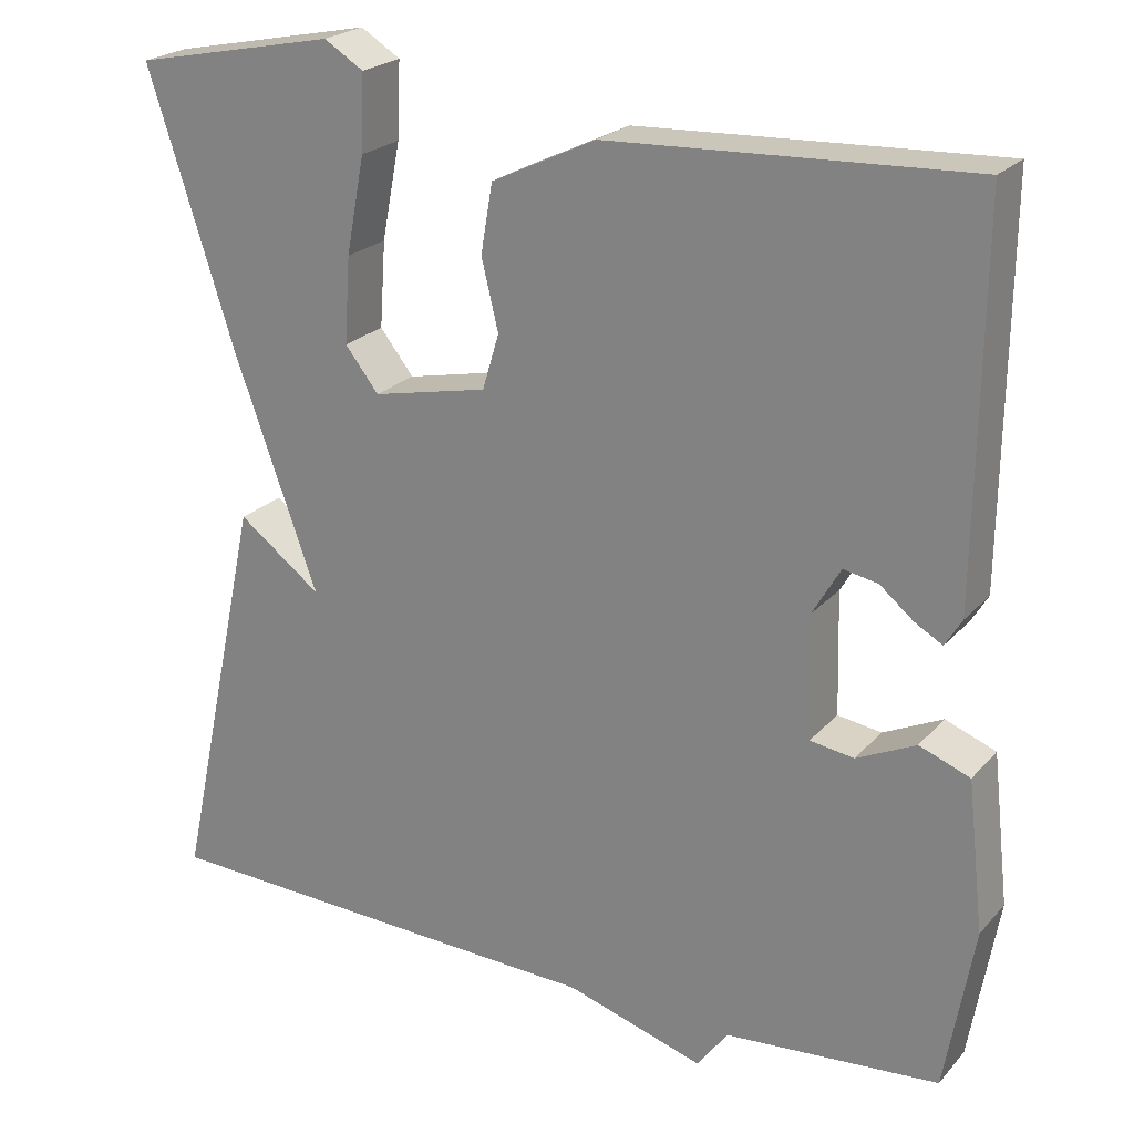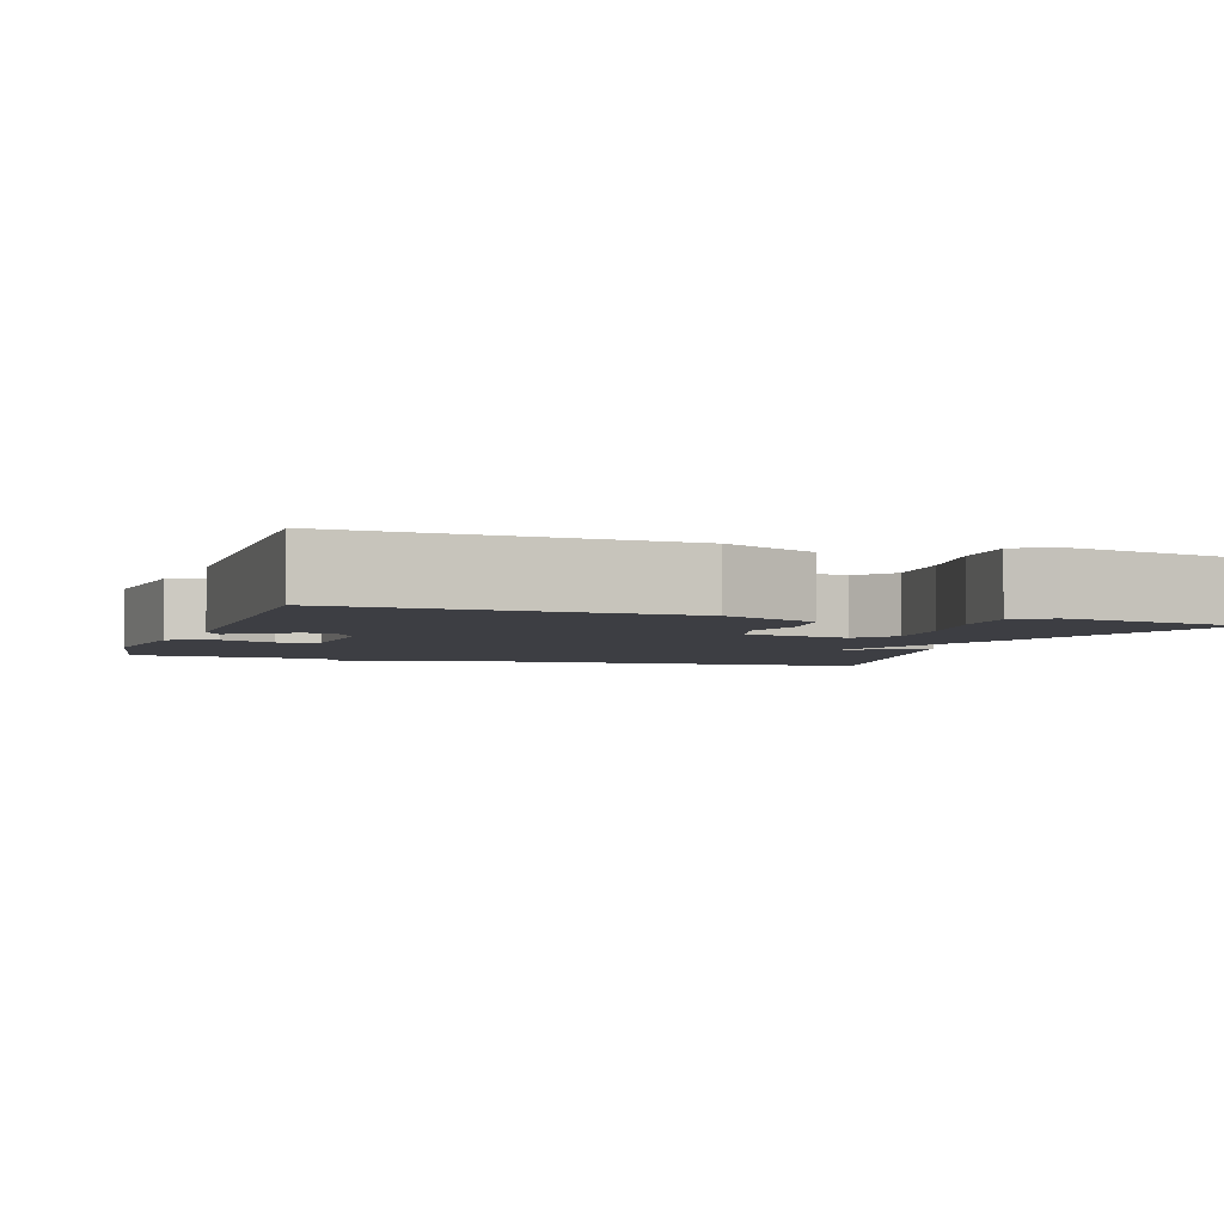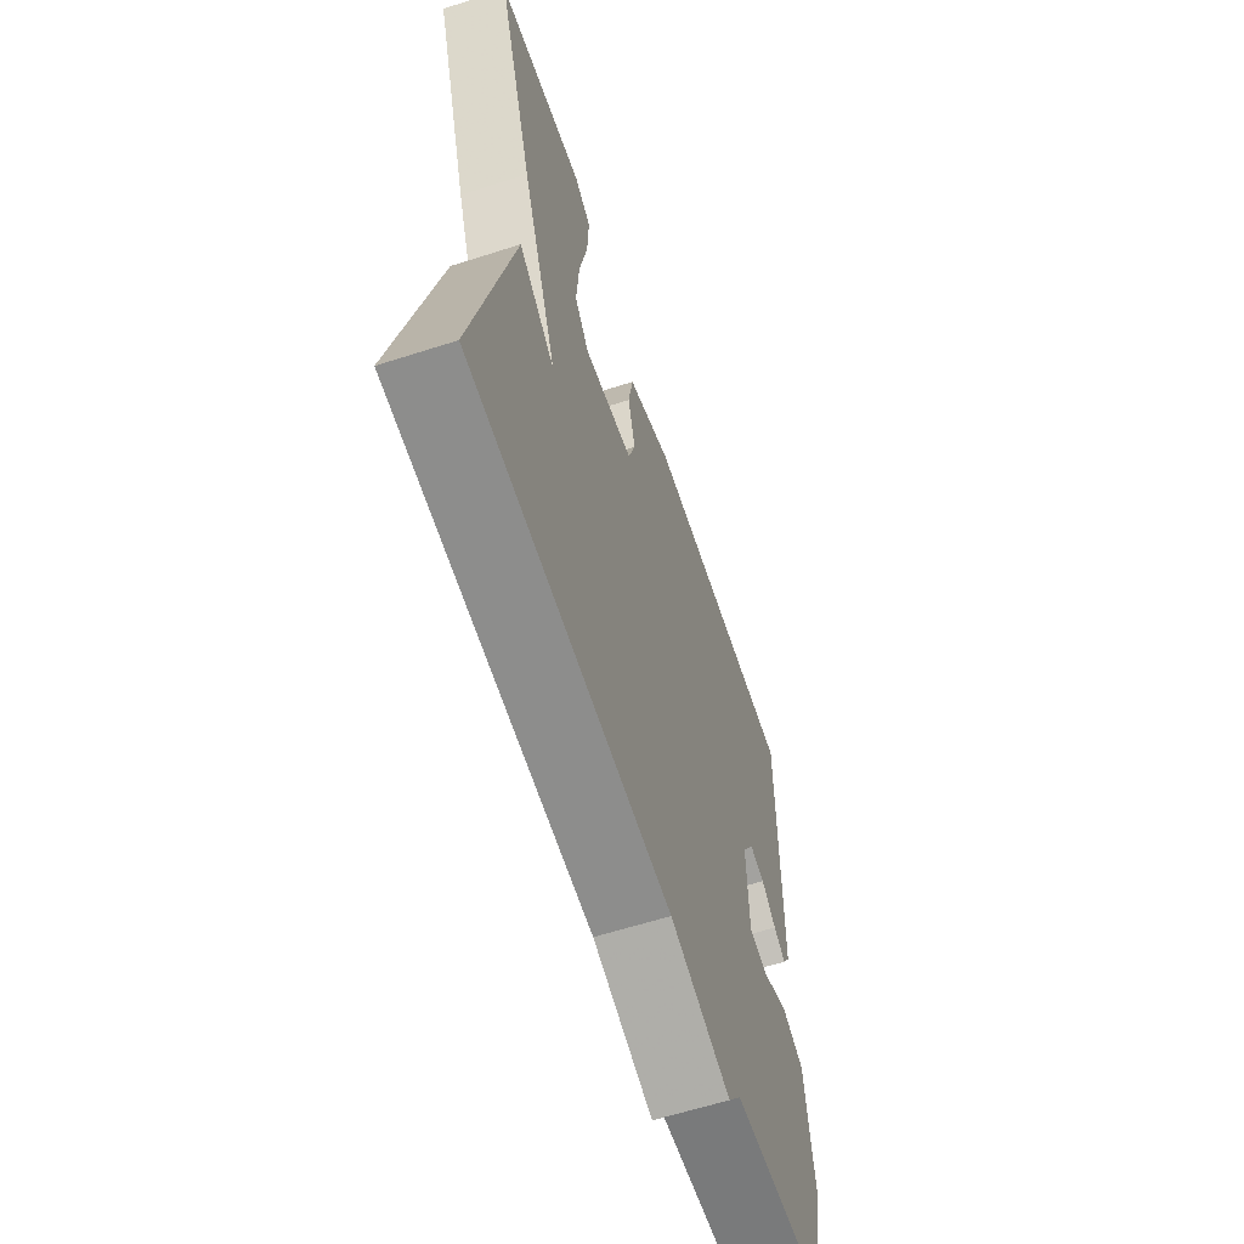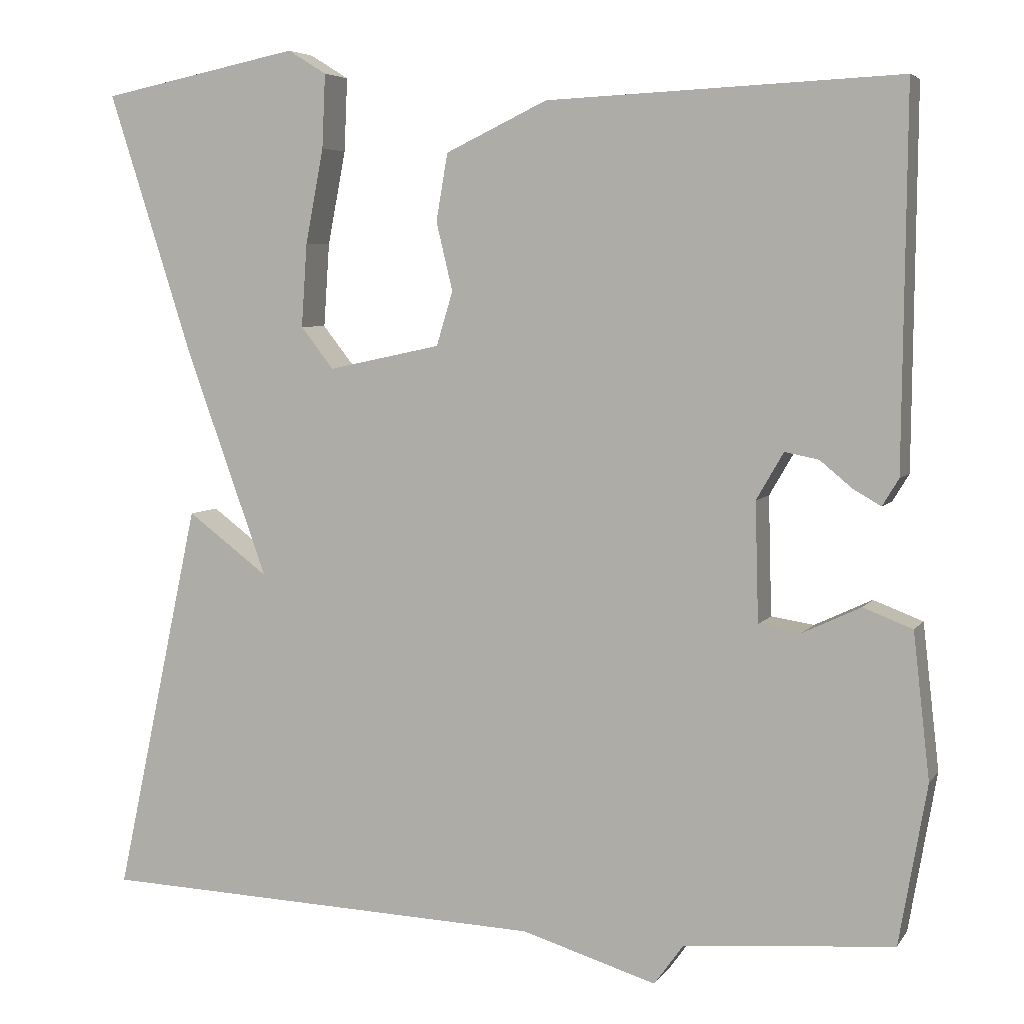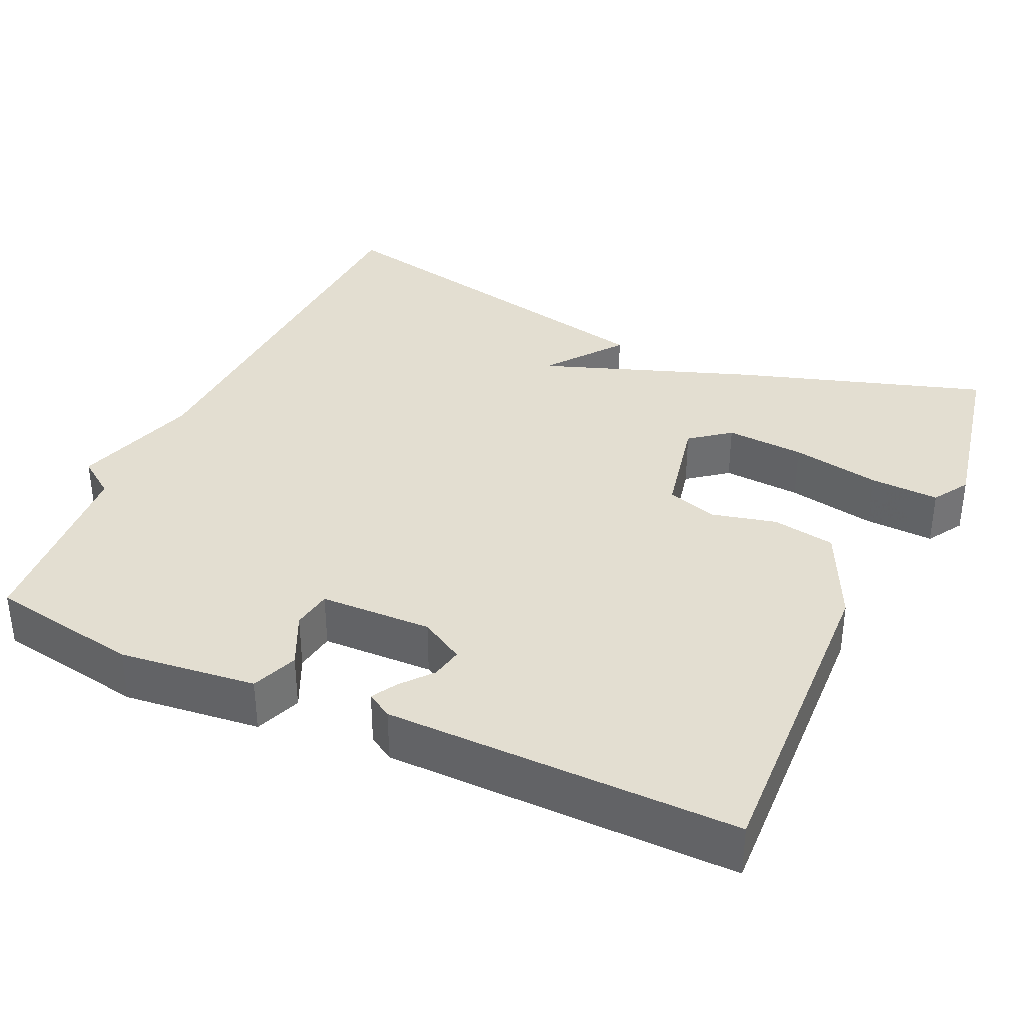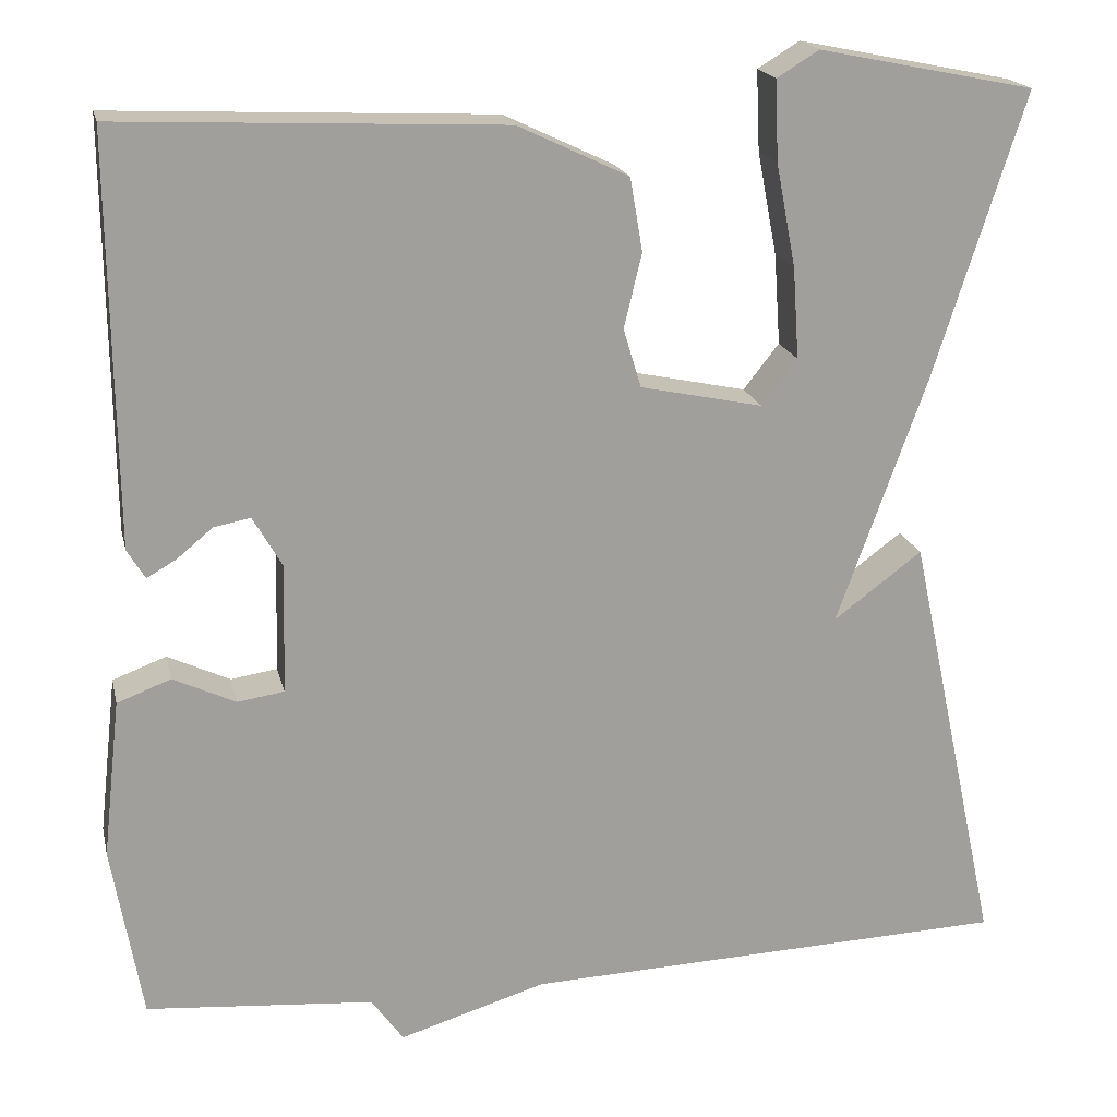
<metadata>
{"format":"obj","ext":"obj","renderer":"f3d","projection":"perspective","resolution":1024,"background":"white","views":[{"elev":22.8,"azim":-150.0,"up":"+Z"},{"elev":-3.7,"azim":-18.6,"up":"+Y"},{"elev":-62.4,"azim":108.0,"up":"+Z"},{"elev":5.3,"azim":-161.3,"up":"+Z"},{"elev":36.1,"azim":-65.3,"up":"+Y"},{"elev":18.8,"azim":-12.5,"up":"+Z"}]}
</metadata>
<code>
v 0.5 0.07 -0.5
v -0.045 0.07 -0.521
v -0.209 0.07 -0.571
v -0.245 0.07 -0.521
v -0.5 0.07 -0.5
v -0.534 0.07 -0.305
v -0.514 0.07 -0.128
v -0.454 0.07 -0.105
v -0.384 0.07 -0.138
v -0.332 0.07 -0.13
v -0.328 0.07 0.015
v -0.361 0.07 0.072
v -0.402 0.07 0.064
v -0.442 0.07 0.031
v -0.475 0.07 0.012
v -0.495 0.07 0.045
v -0.5 0.07 0.5
v -0.071 0.07 0.481
v 0.053 0.07 0.422
v 0.067 0.07 0.34
v 0.047 0.07 0.257
v 0.067 0.07 0.191
v 0.204 0.07 0.162
v 0.244 0.07 0.213
v 0.237 0.07 0.315
v 0.215 0.07 0.43
v 0.211 0.07 0.52
v 0.258 0.07 0.549
v 0.5 0.07 0.5
v 0.397 0.07 0.178
v 0.298 0.07 -0.096
v 0.397 0.07 -0.022
v 0.5 0 -0.5
v -0.045 0 -0.521
v -0.209 0 -0.571
v -0.245 0 -0.521
v -0.5 0 -0.5
v -0.534 0 -0.305
v -0.514 0 -0.128
v -0.454 0 -0.105
v -0.384 0 -0.138
v -0.332 0 -0.13
v -0.328 0 0.015
v -0.361 0 0.072
v -0.402 0 0.064
v -0.442 0 0.031
v -0.475 0 0.012
v -0.495 0 0.045
v -0.5 0 0.5
v -0.071 0 0.481
v 0.053 0 0.422
v 0.067 0 0.34
v 0.047 0 0.257
v 0.067 0 0.191
v 0.204 0 0.162
v 0.244 0 0.213
v 0.237 0 0.315
v 0.215 0 0.43
v 0.211 0 0.52
v 0.258 0 0.549
v 0.5 0 0.5
v 0.397 0 0.178
v 0.298 0 -0.096
v 0.397 0 -0.022
f 31 32 1 2
f 2 3 4
f 31 2 4
f 30 31 4
f 28 29 30
f 27 28 30
f 26 27 30
f 25 26 30
f 24 25 30
f 23 24 30 4
f 4 5 6
f 23 4 6
f 22 23 6
f 19 20 21
f 18 19 21
f 17 18 21
f 16 17 21
f 13 14 15 16
f 13 16 21 22
f 6 7 8 9
f 6 9 10
f 22 6 10
f 12 13 22
f 11 12 22
f 10 11 22
f 34 33 64 63
f 36 35 34
f 36 34 63
f 36 63 62
f 62 61 60
f 62 60 59
f 62 59 58
f 62 58 57
f 62 57 56
f 36 62 56 55
f 38 37 36
f 38 36 55
f 38 55 54
f 53 52 51
f 53 51 50
f 53 50 49
f 53 49 48
f 48 47 46 45
f 54 53 48 45
f 41 40 39 38
f 42 41 38
f 42 38 54
f 54 45 44
f 54 44 43
f 54 43 42
f 1 33 34 2
f 2 34 35 3
f 3 35 36 4
f 4 36 37 5
f 5 37 38 6
f 6 38 39 7
f 7 39 40 8
f 8 40 41 9
f 9 41 42 10
f 10 42 43 11
f 11 43 44 12
f 12 44 45 13
f 13 45 46 14
f 14 46 47 15
f 15 47 48 16
f 16 48 49 17
f 17 49 50 18
f 18 50 51 19
f 19 51 52 20
f 20 52 53 21
f 21 53 54 22
f 22 54 55 23
f 23 55 56 24
f 24 56 57 25
f 25 57 58 26
f 26 58 59 27
f 27 59 60 28
f 28 60 61 29
f 29 61 62 30
f 30 62 63 31
f 31 63 64 32
f 32 64 33 1

</code>
